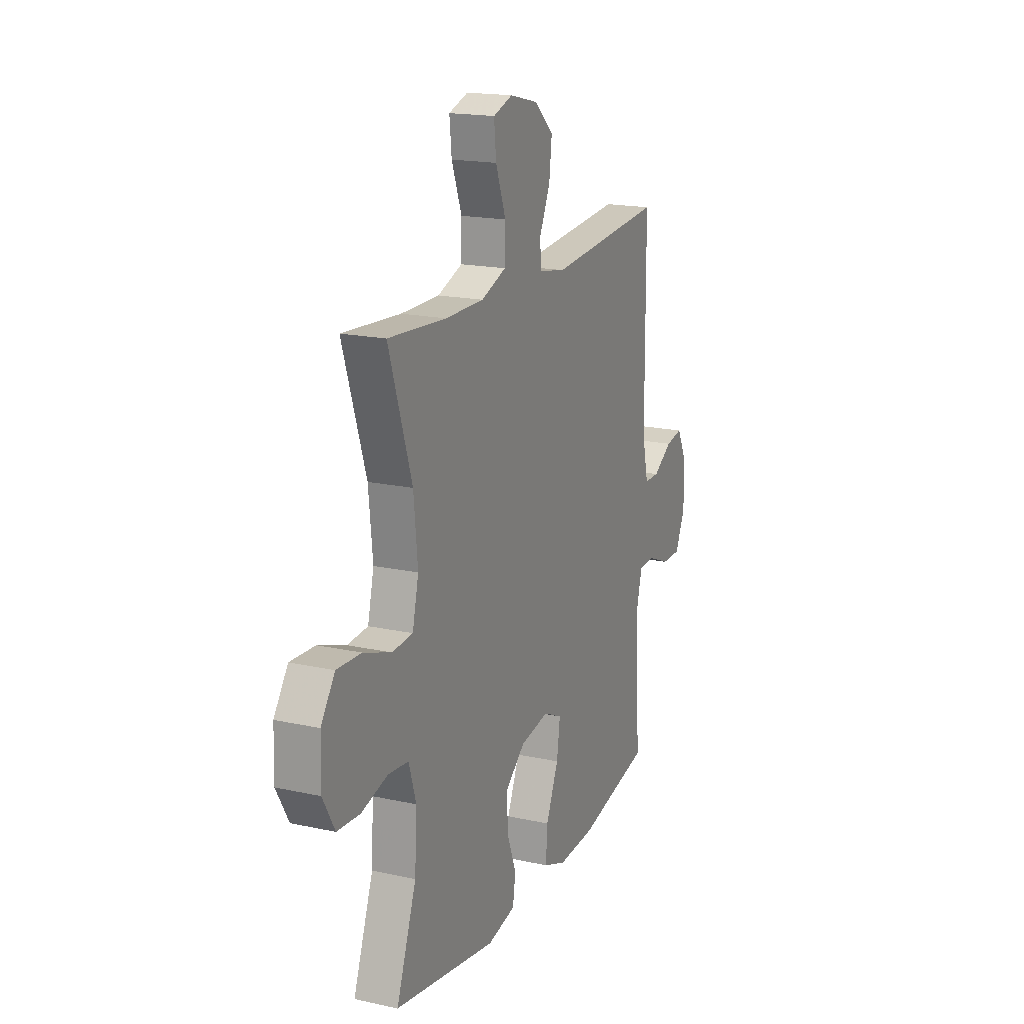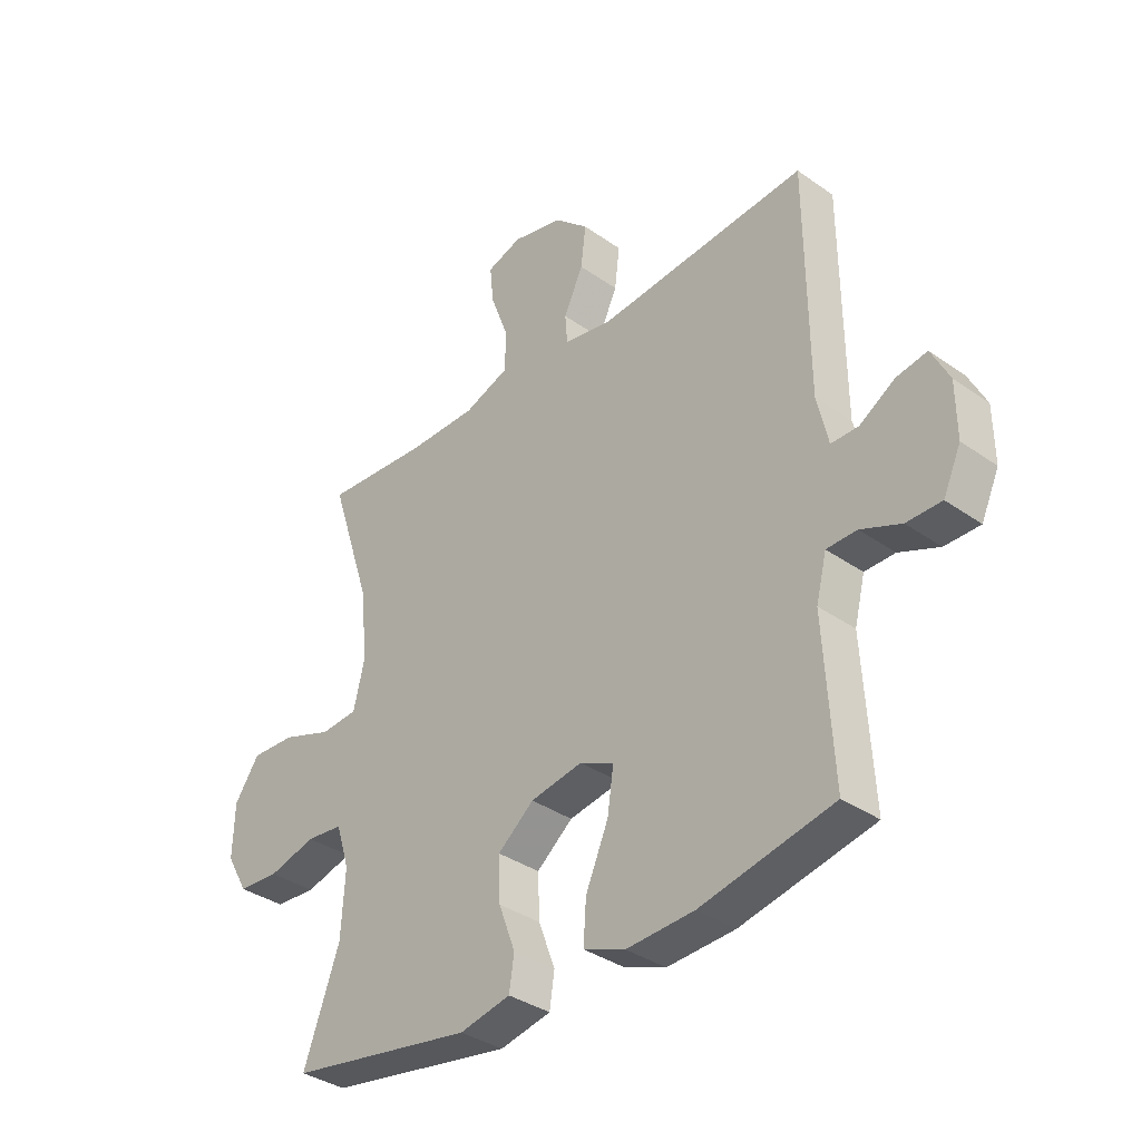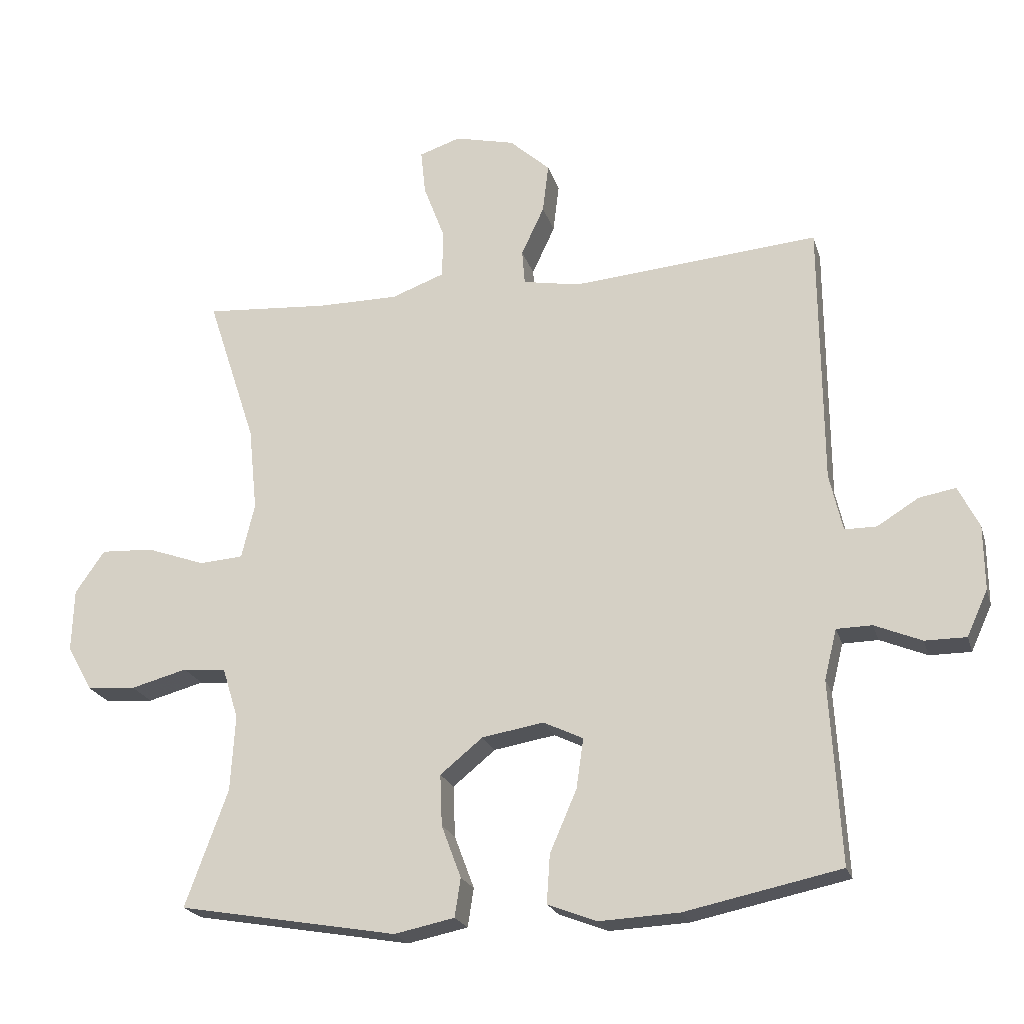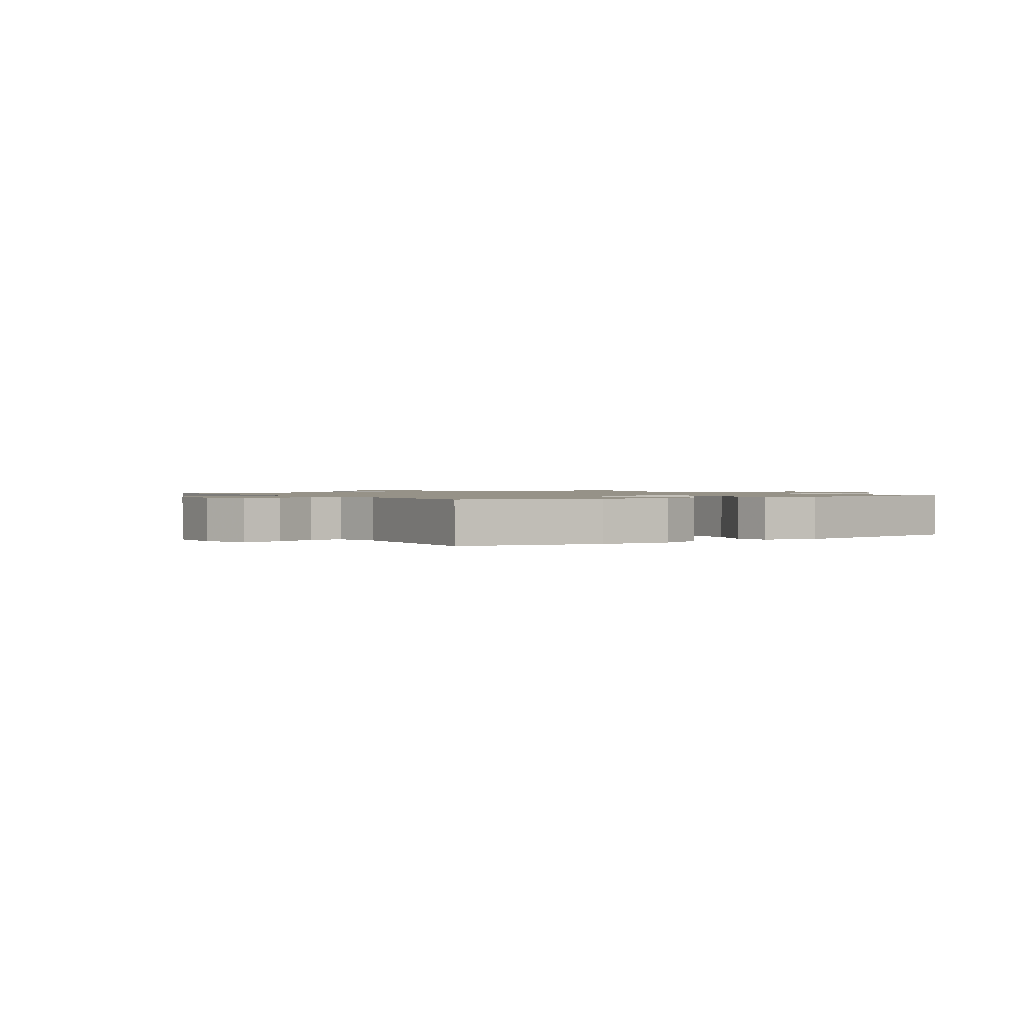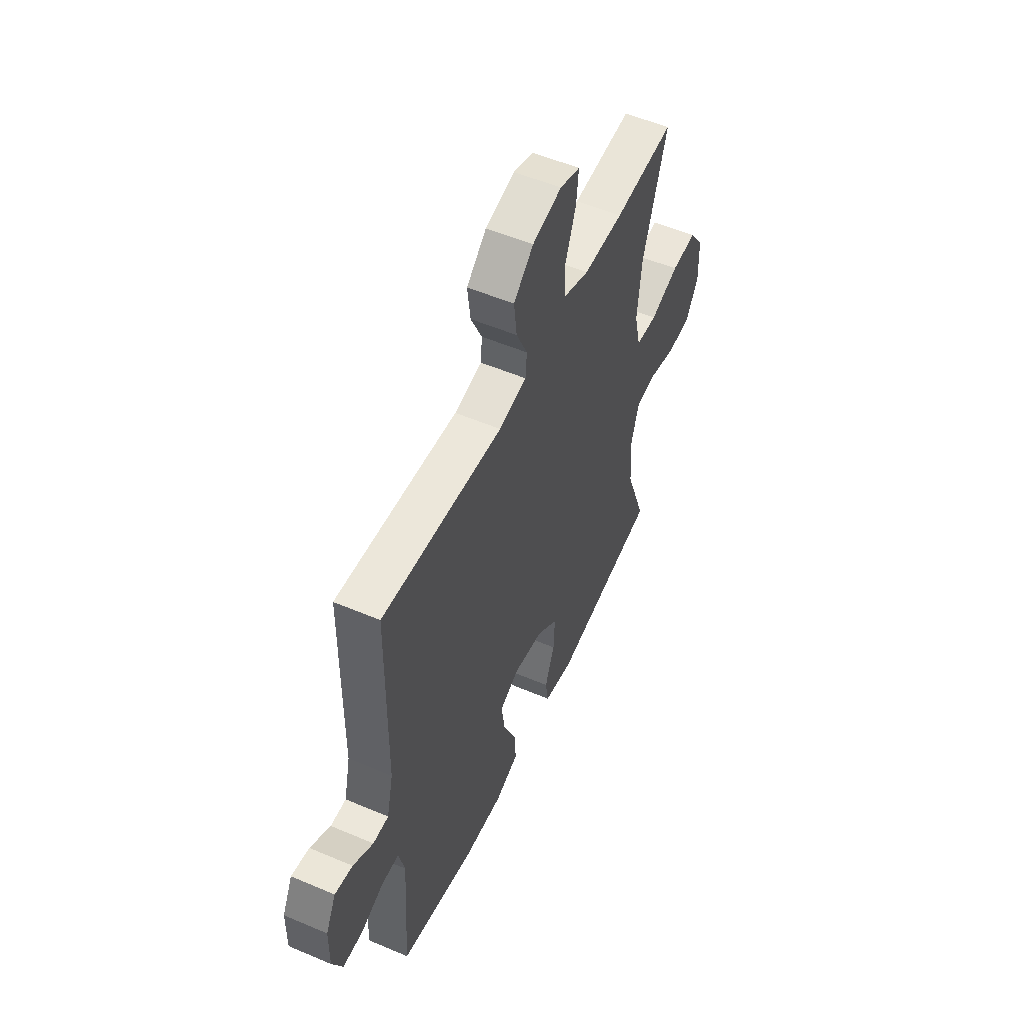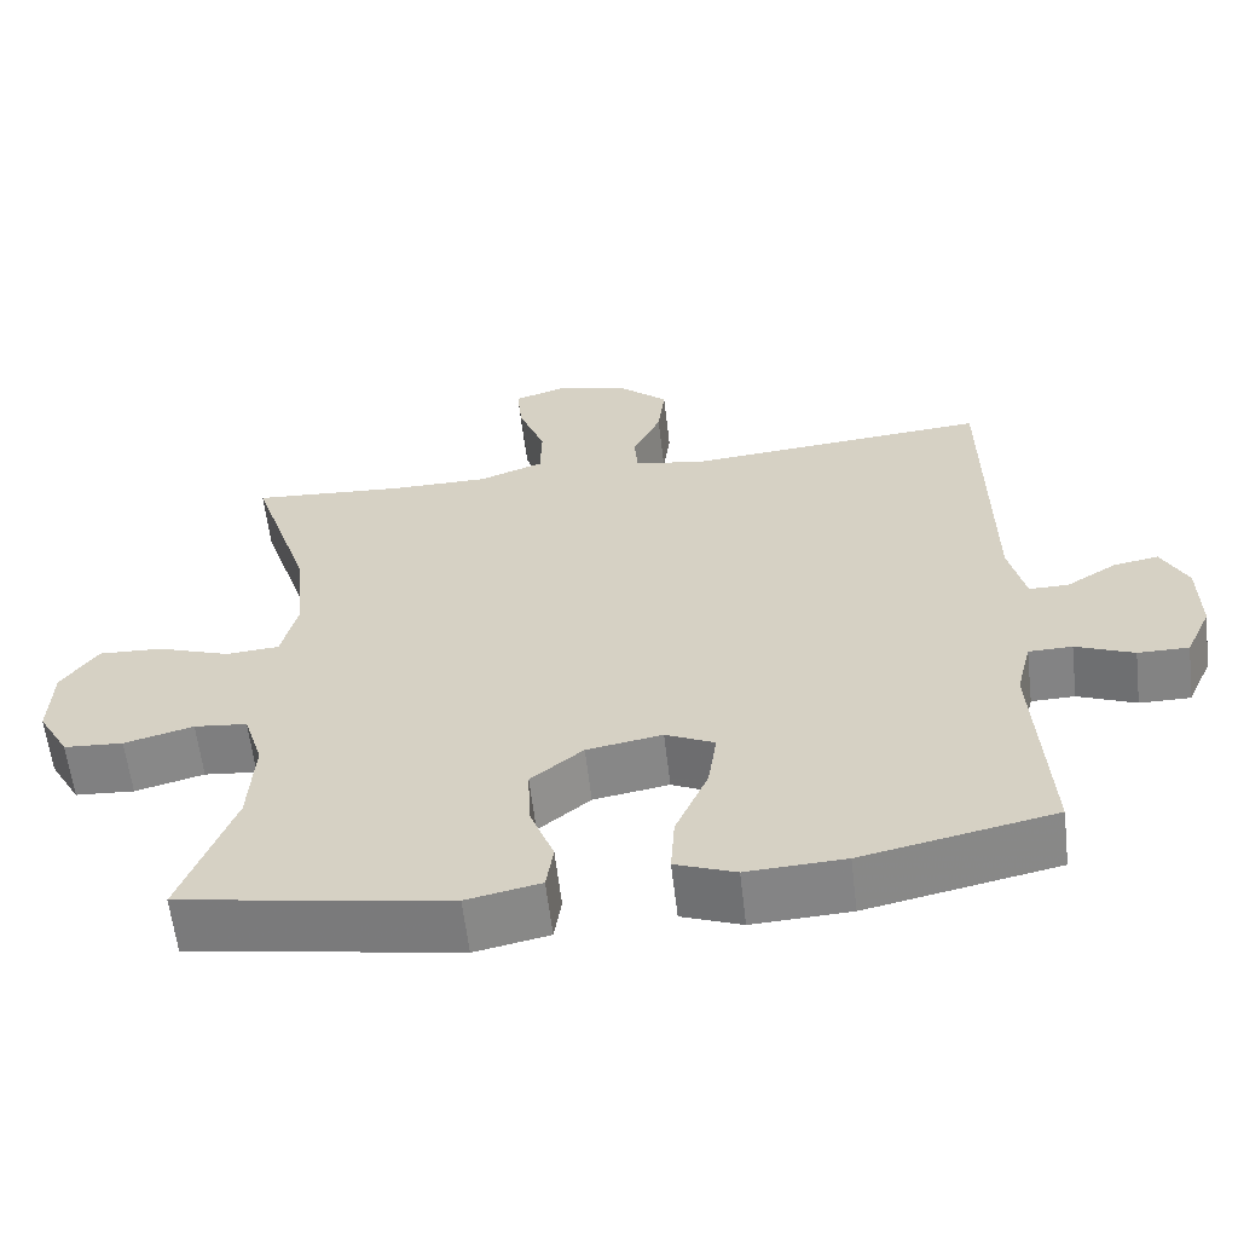
<metadata>
{"format":"obj","ext":"obj","renderer":"f3d","projection":"perspective","resolution":1024,"background":"white","views":[{"elev":18.0,"azim":-66.8,"up":"+Z"},{"elev":-35.7,"azim":47.2,"up":"+Z"},{"elev":-21.6,"azim":15.0,"up":"+Z"},{"elev":1.2,"azim":146.9,"up":"+Y"},{"elev":53.8,"azim":114.4,"up":"+Z"},{"elev":-61.0,"azim":6.7,"up":"+Z"}]}
</metadata>
<code>
v 0.5 0.07 0.5
v 0.503 0.07 0.097
v 0.523 0.07 0.009
v 0.572 0.07 0.009
v 0.635 0.07 0.048
v 0.691 0.07 0.058
v 0.723 0.07 -0.006
v 0.724 0.07 -0.104
v 0.692 0.07 -0.174
v 0.629 0.07 -0.174
v 0.557 0.07 -0.144
v 0.503 0.07 -0.145
v 0.484 0.07 -0.221
v 0.5 0.07 -0.5
v 0.262 0.07 -0.55
v 0.14 0.07 -0.556
v 0.065 0.07 -0.527
v 0.07 0.07 -0.453
v 0.111 0.07 -0.358
v 0.122 0.07 -0.282
v 0.061 0.07 -0.253
v -0.033 0.07 -0.269
v -0.098 0.07 -0.322
v -0.095 0.07 -0.4
v -0.065 0.07 -0.48
v -0.074 0.07 -0.539
v -0.166 0.07 -0.558
v -0.5 0.07 -0.5
v -0.435 0.07 -0.322
v -0.428 0.07 -0.206
v -0.452 0.07 -0.129
v -0.518 0.07 -0.122
v -0.604 0.07 -0.145
v -0.678 0.07 -0.14
v -0.717 0.07 -0.071
v -0.714 0.07 0.025
v -0.669 0.07 0.09
v -0.589 0.07 0.086
v -0.499 0.07 0.054
v -0.432 0.07 0.059
v -0.412 0.07 0.143
v -0.425 0.07 0.271
v -0.5 0.07 0.5
v -0.311 0.07 0.486
v -0.186 0.07 0.486
v -0.105 0.07 0.516
v -0.103 0.07 0.588
v -0.136 0.07 0.676
v -0.143 0.07 0.744
v -0.08 0.07 0.765
v 0.012 0.07 0.743
v 0.074 0.07 0.687
v 0.065 0.07 0.612
v 0.03 0.07 0.537
v 0.034 0.07 0.484
v 0.121 0.07 0.468
v 0.5 0 0.5
v 0.503 0 0.097
v 0.523 0 0.009
v 0.572 0 0.009
v 0.635 0 0.048
v 0.691 0 0.058
v 0.723 0 -0.006
v 0.724 0 -0.104
v 0.692 0 -0.174
v 0.629 0 -0.174
v 0.557 0 -0.144
v 0.503 0 -0.145
v 0.484 0 -0.221
v 0.5 0 -0.5
v 0.262 0 -0.55
v 0.14 0 -0.556
v 0.065 0 -0.527
v 0.07 0 -0.453
v 0.111 0 -0.358
v 0.122 0 -0.282
v 0.061 0 -0.253
v -0.033 0 -0.269
v -0.098 0 -0.322
v -0.095 0 -0.4
v -0.065 0 -0.48
v -0.074 0 -0.539
v -0.166 0 -0.558
v -0.5 0 -0.5
v -0.435 0 -0.322
v -0.428 0 -0.206
v -0.452 0 -0.129
v -0.518 0 -0.122
v -0.604 0 -0.145
v -0.678 0 -0.14
v -0.717 0 -0.071
v -0.714 0 0.025
v -0.669 0 0.09
v -0.589 0 0.086
v -0.499 0 0.054
v -0.432 0 0.059
v -0.412 0 0.143
v -0.425 0 0.271
v -0.5 0 0.5
v -0.311 0 0.486
v -0.186 0 0.486
v -0.105 0 0.516
v -0.103 0 0.588
v -0.136 0 0.676
v -0.143 0 0.744
v -0.08 0 0.765
v 0.012 0 0.743
v 0.074 0 0.687
v 0.065 0 0.612
v 0.03 0 0.537
v 0.034 0 0.484
v 0.121 0 0.468
f 51 52 53 54
f 51 54 55
f 50 51 55
f 47 48 49 50
f 46 47 50 55
f 45 46 55
f 44 45 55 56
f 42 43 44
f 41 42 44 56
f 36 37 38 39
f 36 39 40
f 35 36 40
f 32 33 34 35
f 31 32 35 40
f 30 31 40 41
f 26 27 28 29
f 24 25 26 29
f 23 24 29 30
f 22 23 30 41
f 16 17 18 19
f 16 19 20
f 13 14 15 16
f 12 13 16 20
f 8 9 10 11
f 8 11 12
f 7 8 12
f 4 5 6 7
f 3 4 7 12
f 2 3 12 20
f 21 22 41 56
f 20 21 56
f 1 2 20 56
f 110 109 108 107
f 111 110 107
f 111 107 106
f 106 105 104 103
f 111 106 103 102
f 111 102 101
f 112 111 101 100
f 100 99 98
f 112 100 98 97
f 95 94 93 92
f 96 95 92
f 96 92 91
f 91 90 89 88
f 96 91 88 87
f 97 96 87 86
f 85 84 83 82
f 85 82 81 80
f 86 85 80 79
f 97 86 79 78
f 75 74 73 72
f 76 75 72
f 72 71 70 69
f 76 72 69 68
f 67 66 65 64
f 68 67 64
f 68 64 63
f 63 62 61 60
f 68 63 60 59
f 76 68 59 58
f 112 97 78 77
f 112 77 76
f 112 76 58 57
f 1 57 58 2
f 2 58 59 3
f 3 59 60 4
f 4 60 61 5
f 5 61 62 6
f 6 62 63 7
f 7 63 64 8
f 8 64 65 9
f 9 65 66 10
f 10 66 67 11
f 11 67 68 12
f 12 68 69 13
f 13 69 70 14
f 14 70 71 15
f 15 71 72 16
f 16 72 73 17
f 17 73 74 18
f 18 74 75 19
f 19 75 76 20
f 20 76 77 21
f 21 77 78 22
f 22 78 79 23
f 23 79 80 24
f 24 80 81 25
f 25 81 82 26
f 26 82 83 27
f 27 83 84 28
f 28 84 85 29
f 29 85 86 30
f 30 86 87 31
f 31 87 88 32
f 32 88 89 33
f 33 89 90 34
f 34 90 91 35
f 35 91 92 36
f 36 92 93 37
f 37 93 94 38
f 38 94 95 39
f 39 95 96 40
f 40 96 97 41
f 41 97 98 42
f 42 98 99 43
f 43 99 100 44
f 44 100 101 45
f 45 101 102 46
f 46 102 103 47
f 47 103 104 48
f 48 104 105 49
f 49 105 106 50
f 50 106 107 51
f 51 107 108 52
f 52 108 109 53
f 53 109 110 54
f 54 110 111 55
f 55 111 112 56
f 56 112 57 1

</code>
